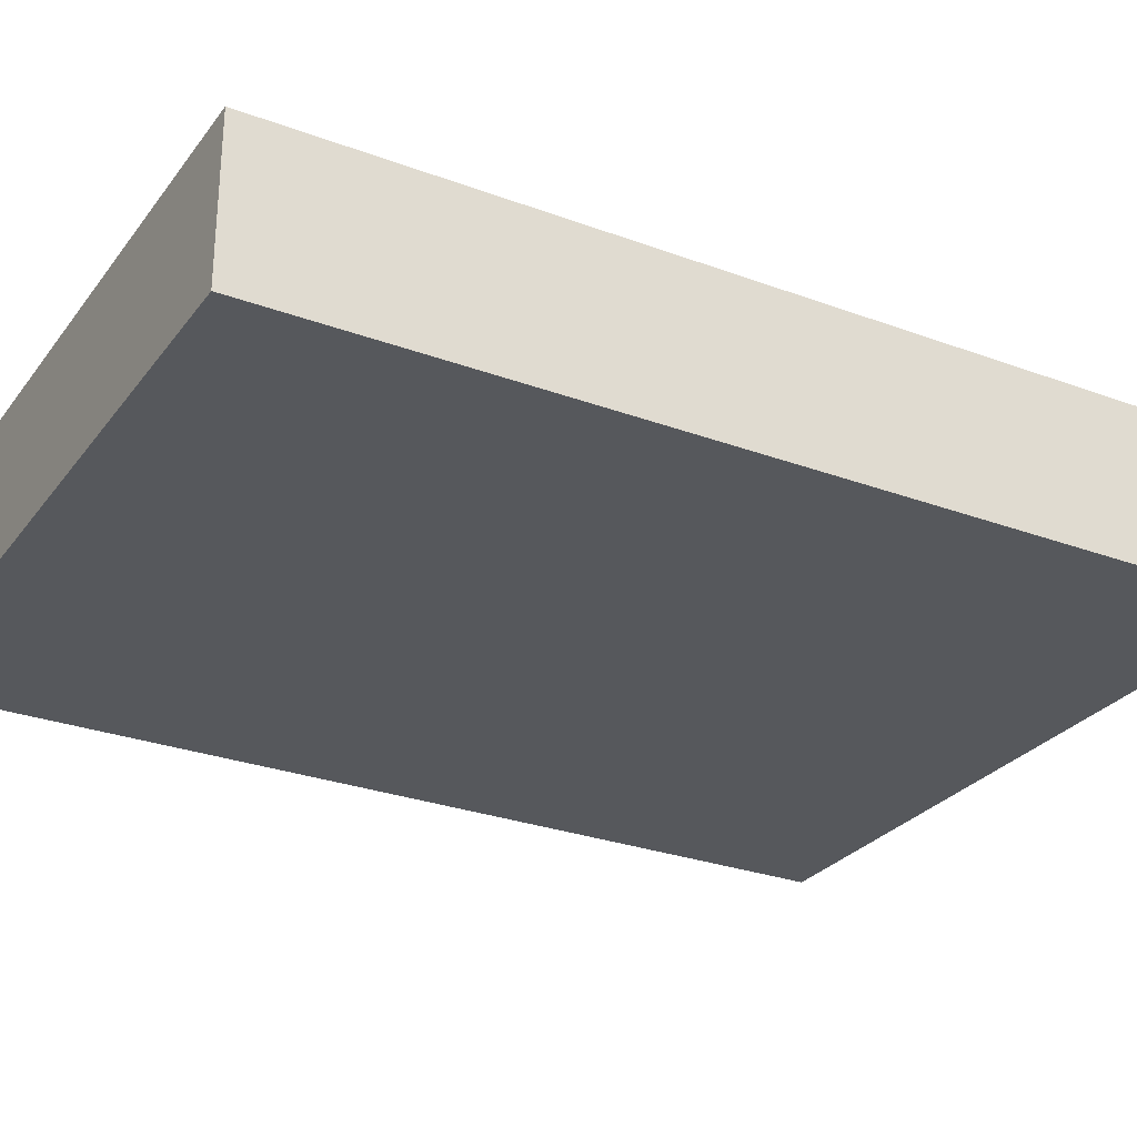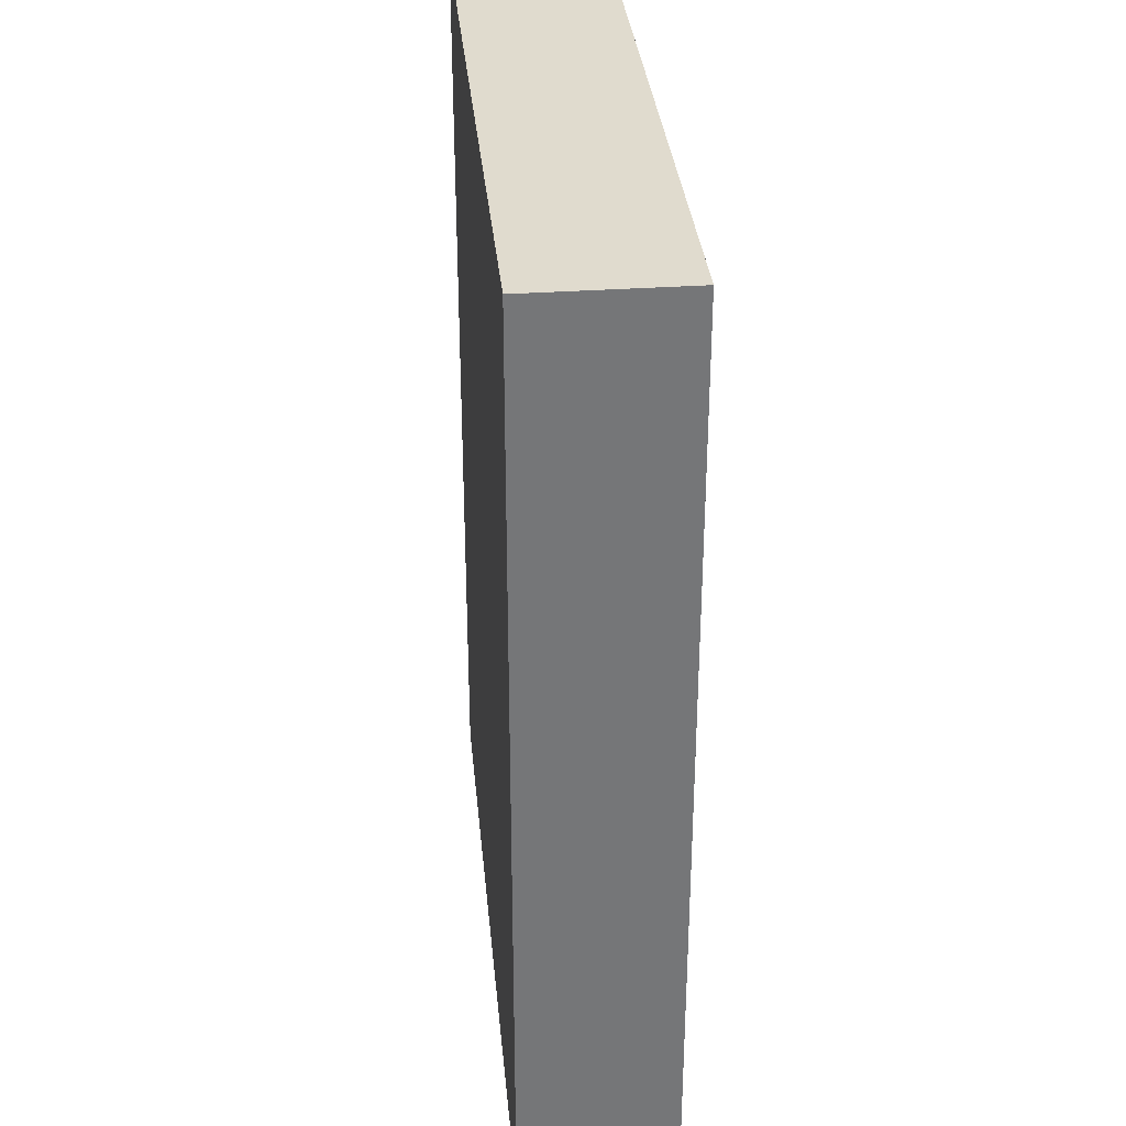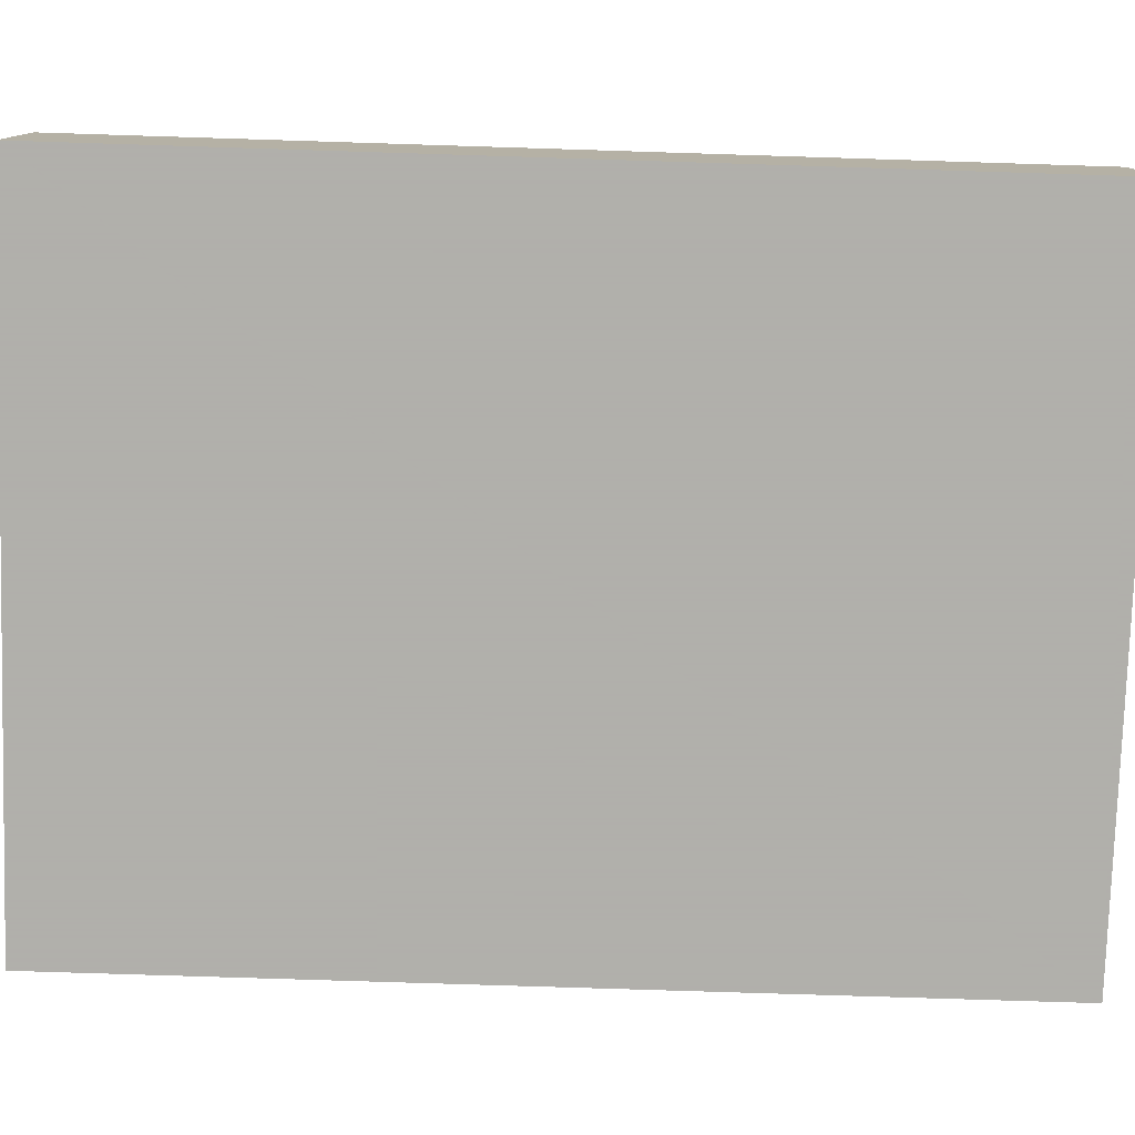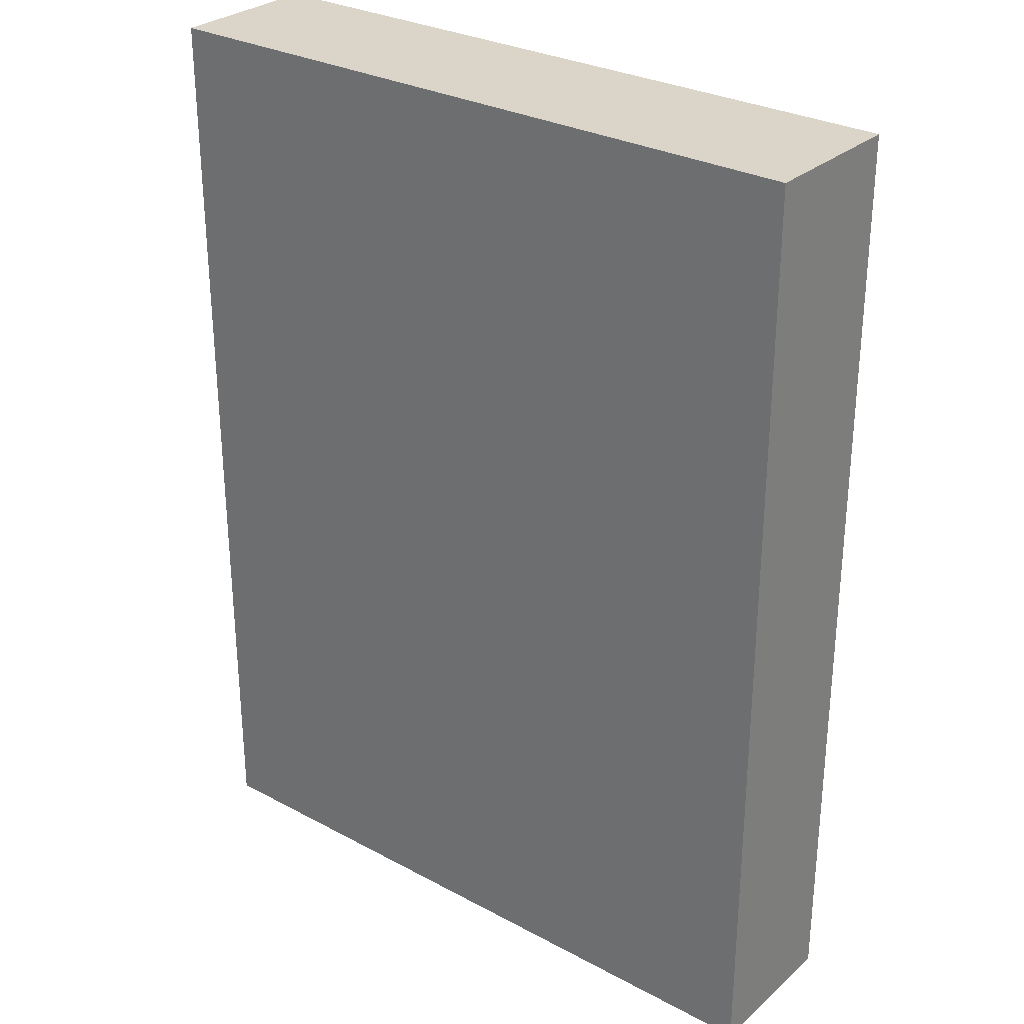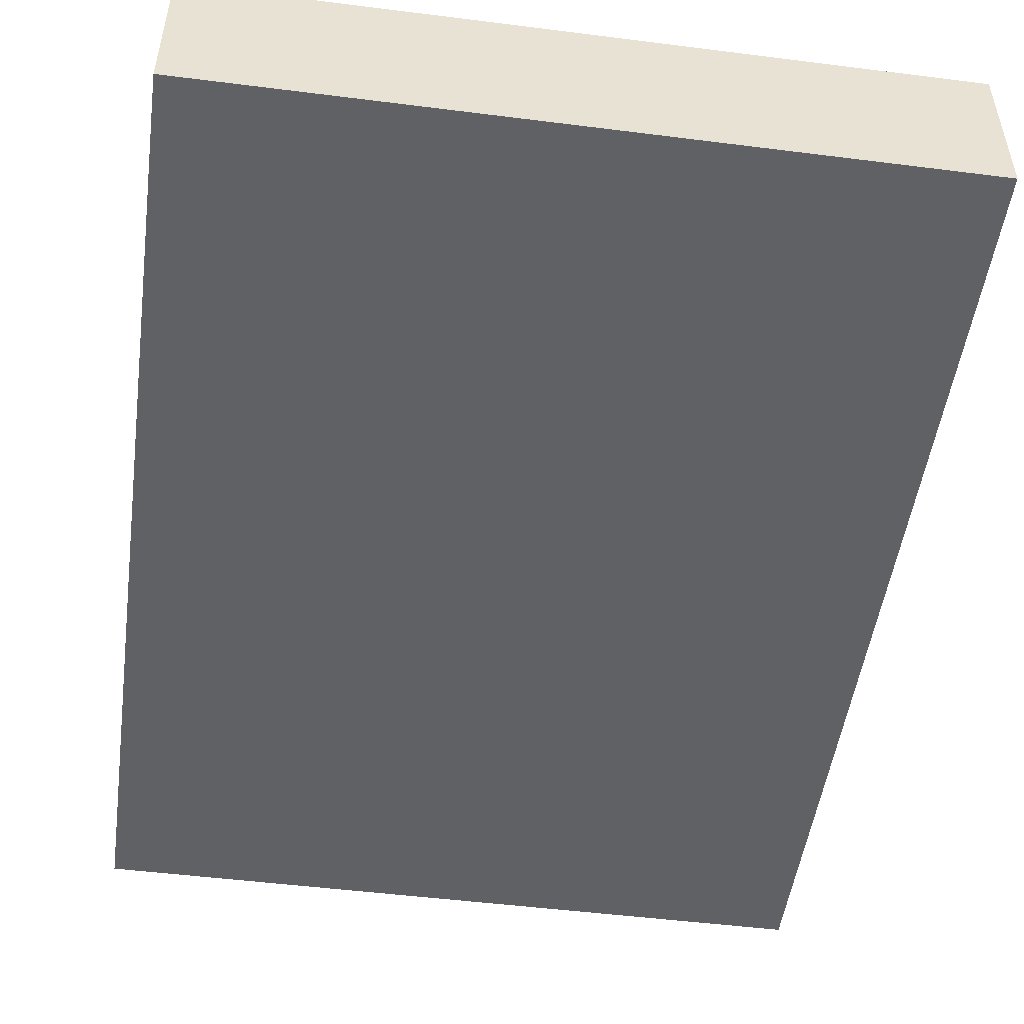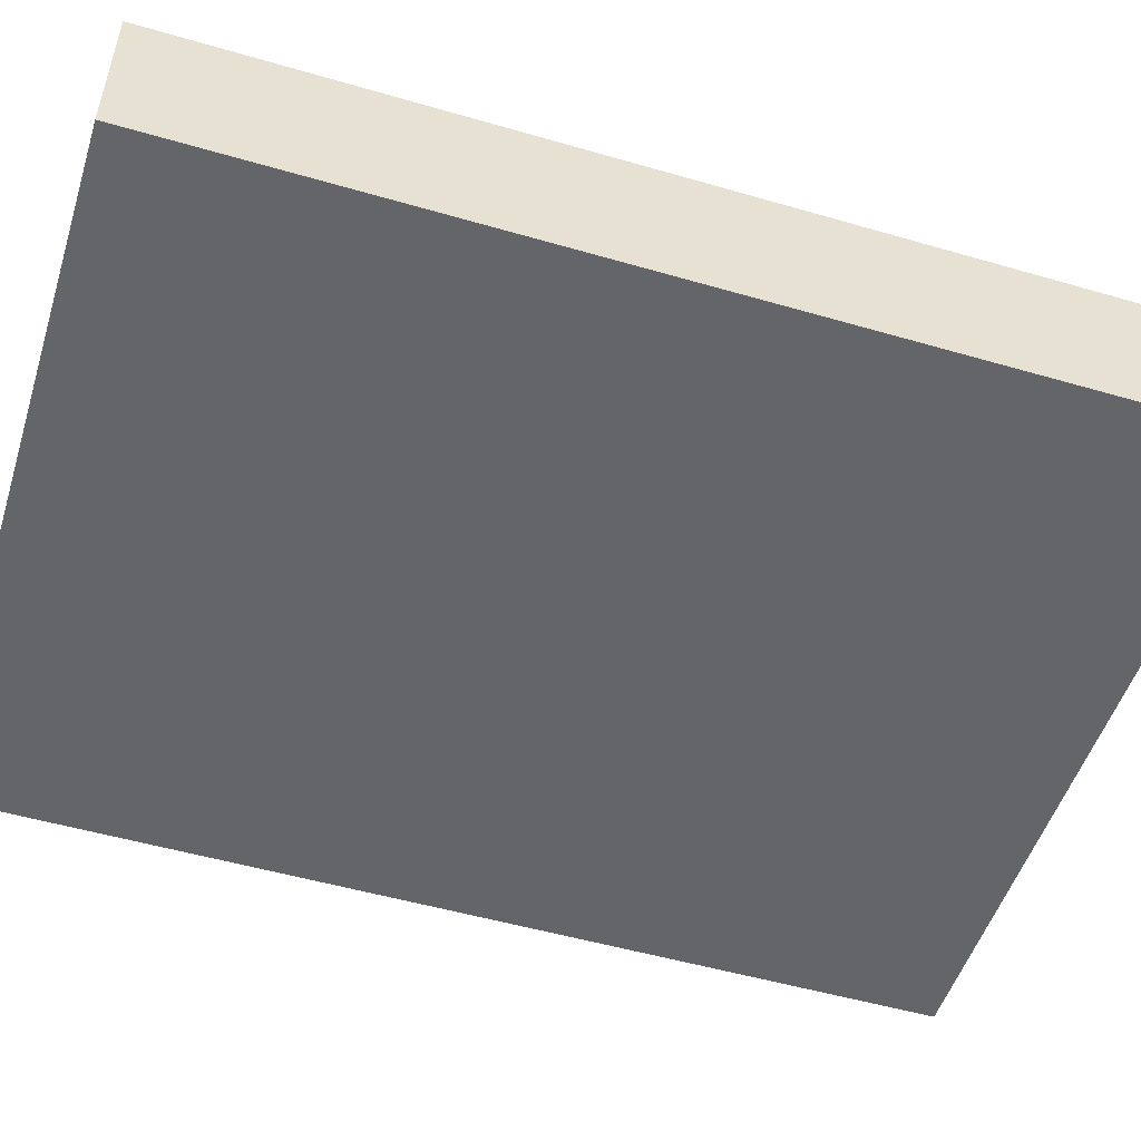
<metadata>
{"format":"obj","ext":"obj","renderer":"f3d","projection":"perspective","resolution":1024,"background":"white","views":[{"elev":-28.1,"azim":60.7,"up":"+Z"},{"elev":33.6,"azim":84.6,"up":"+Y"},{"elev":-78.4,"azim":-91.8,"up":"+Z"},{"elev":29.3,"azim":-141.6,"up":"+Y"},{"elev":-50.3,"azim":-7.9,"up":"+Z"},{"elev":-51.5,"azim":-107.5,"up":"+Z"}]}
</metadata>
<code>
o convex_0
v 0.09074 0.121 0.01965
v -0.09022 -0.121 -0.0199
v 0.09074 -0.121 -0.0199
v -0.09022 -0.121 0.01965
v -0.09022 0.121 -0.0199
v 0.09074 -0.121 0.01965
v 0.09074 0.121 -0.0199
v -0.09022 0.121 0.01965
f 5 4 8
f 2 3 4
f 3 2 5
f 2 4 5
f 3 1 6
f 4 3 6
f 1 4 6
f 1 3 7
f 5 1 7
f 3 5 7
f 4 1 8
f 1 5 8

</code>
